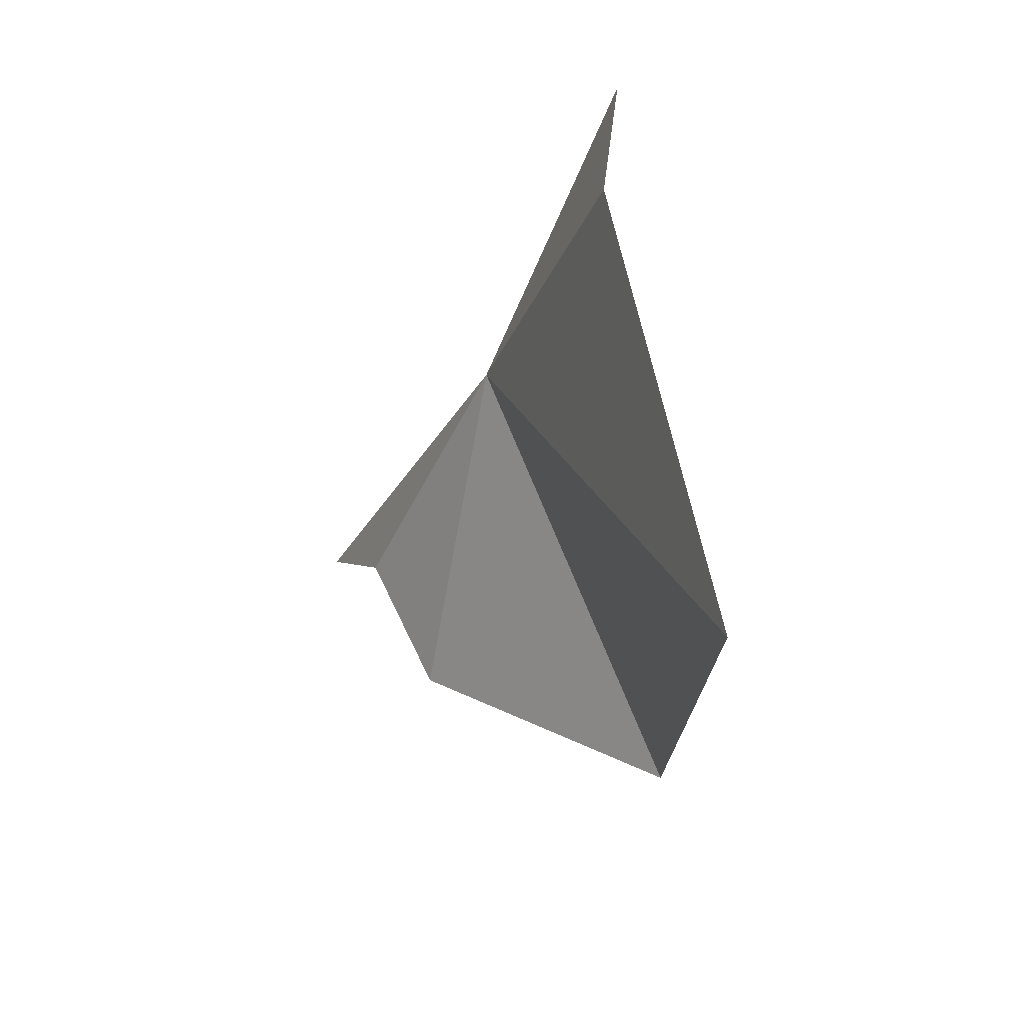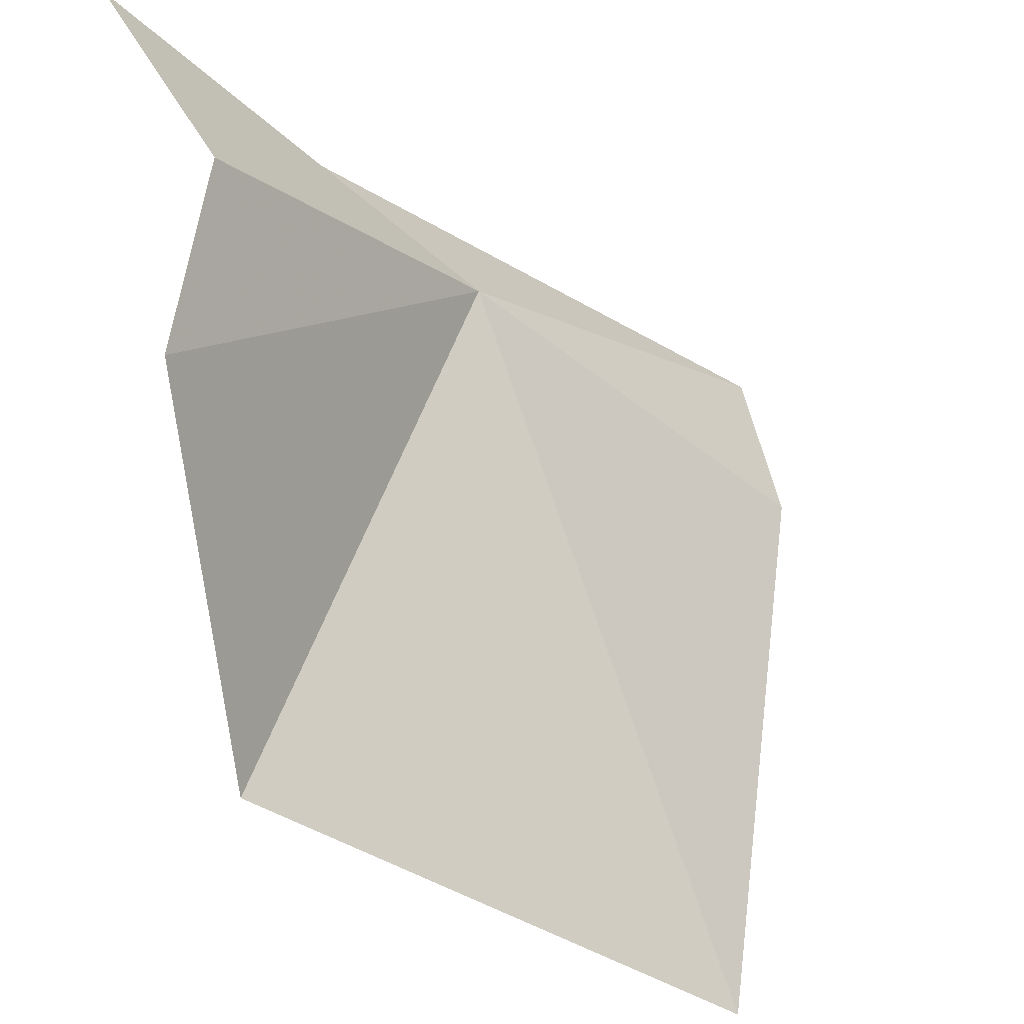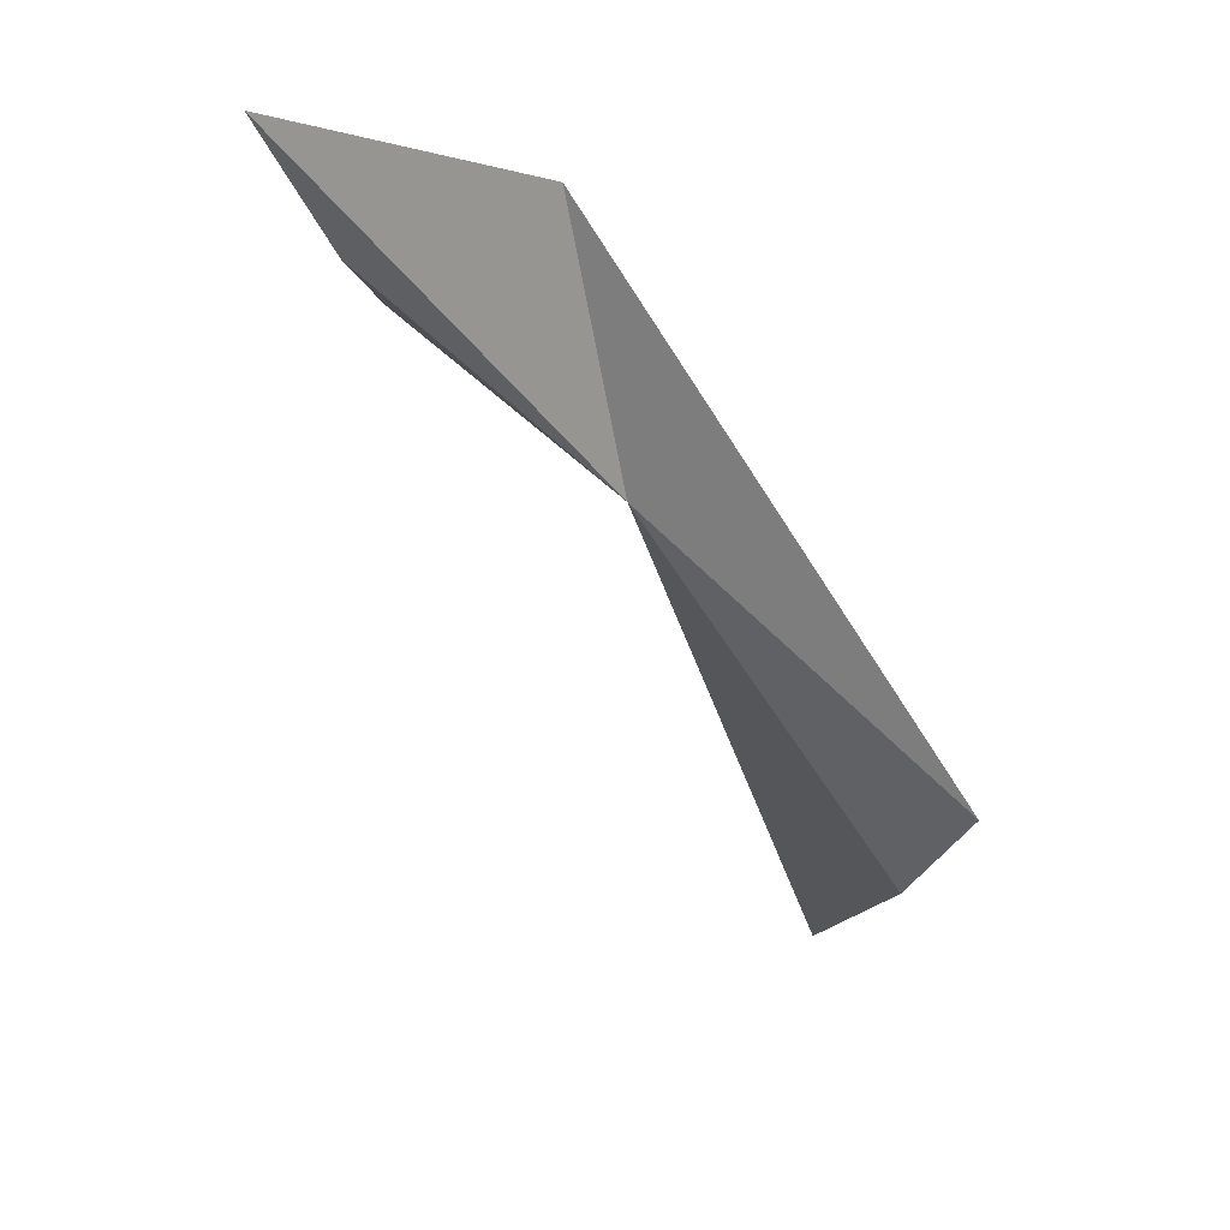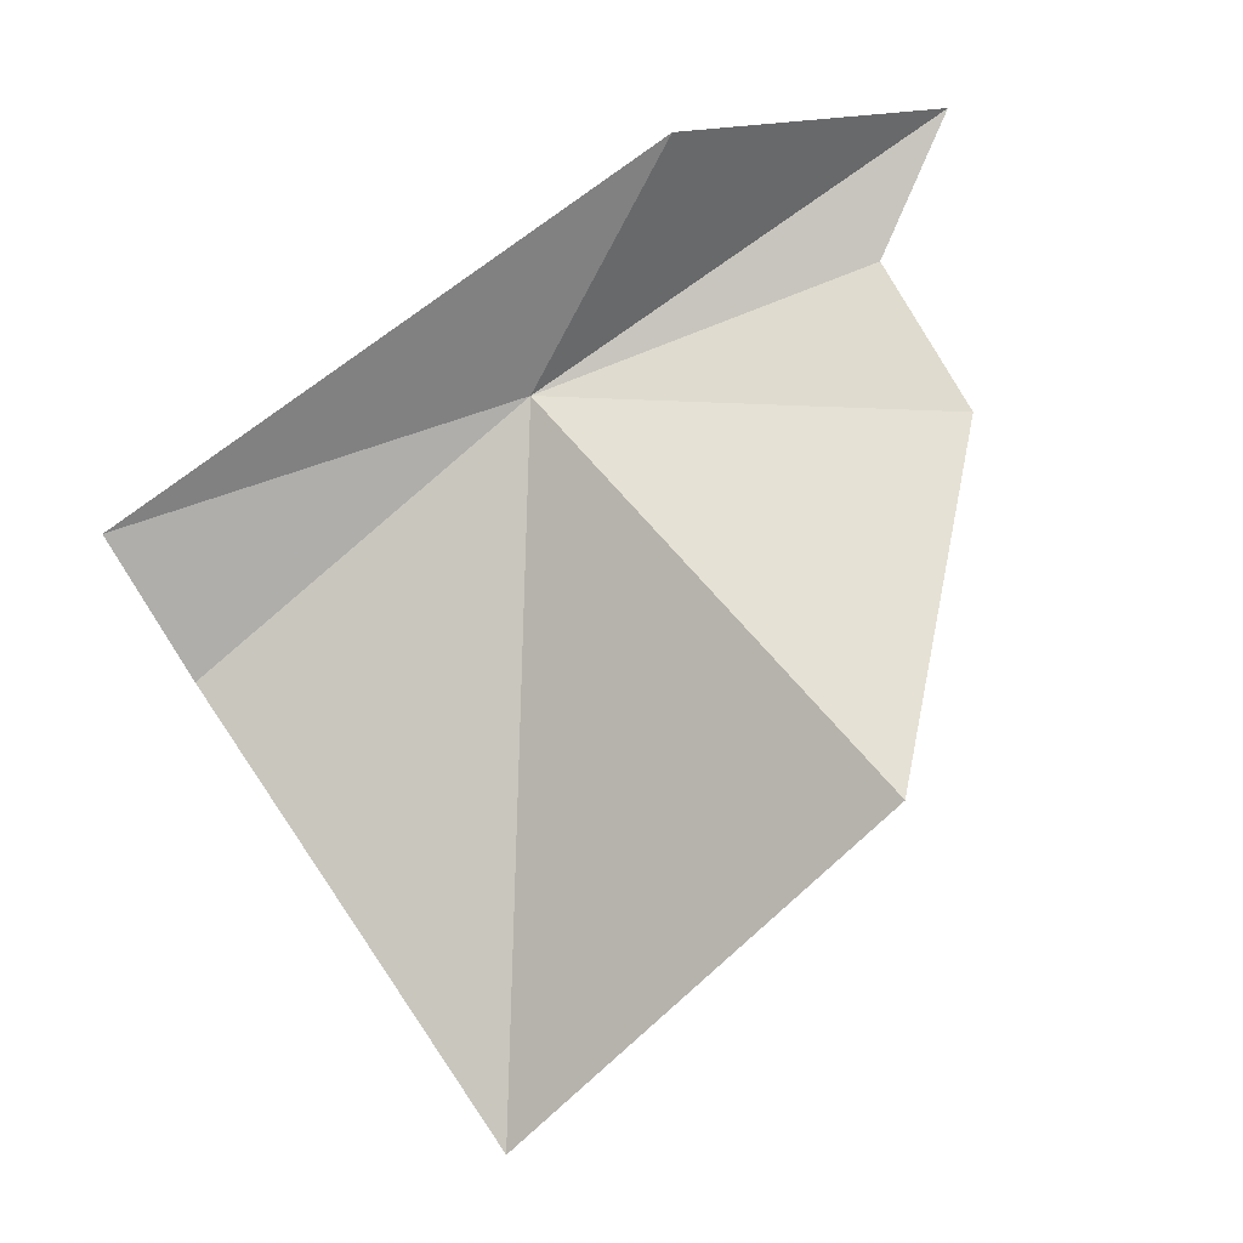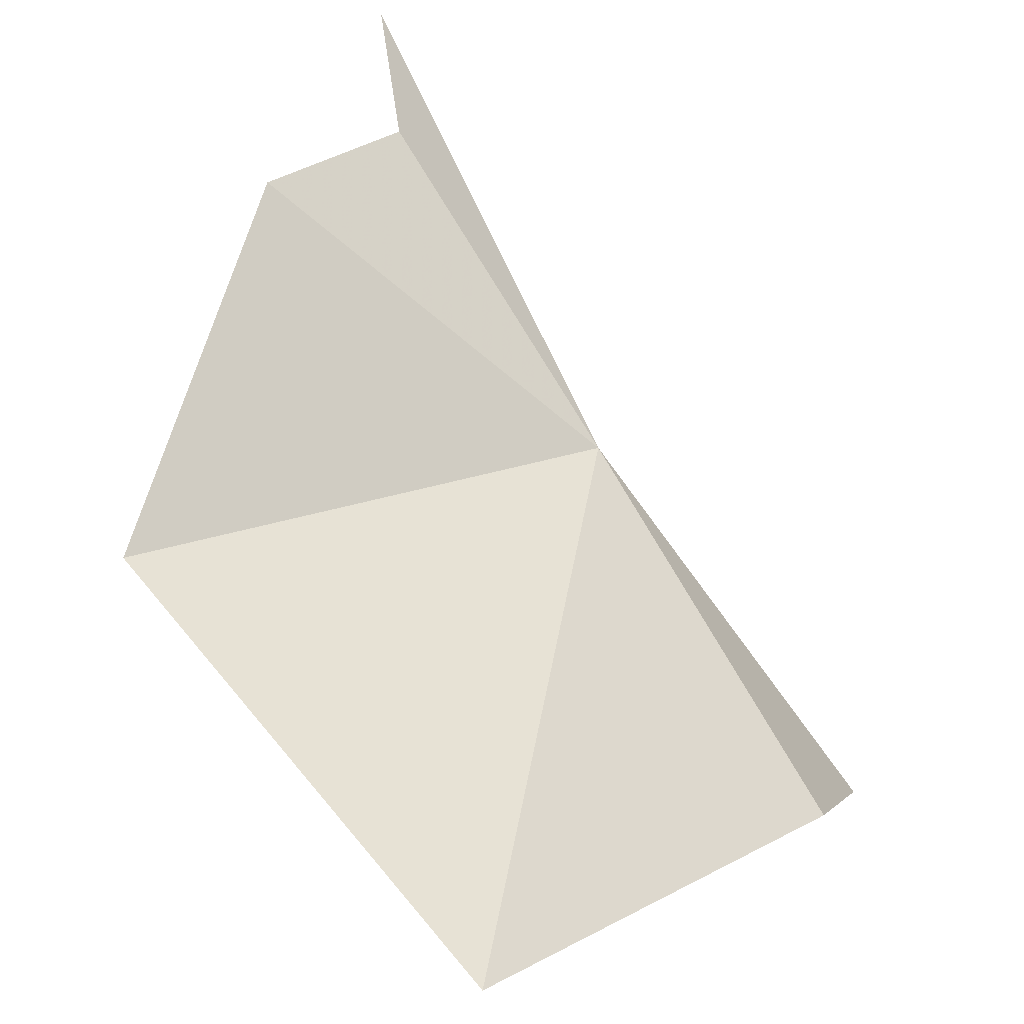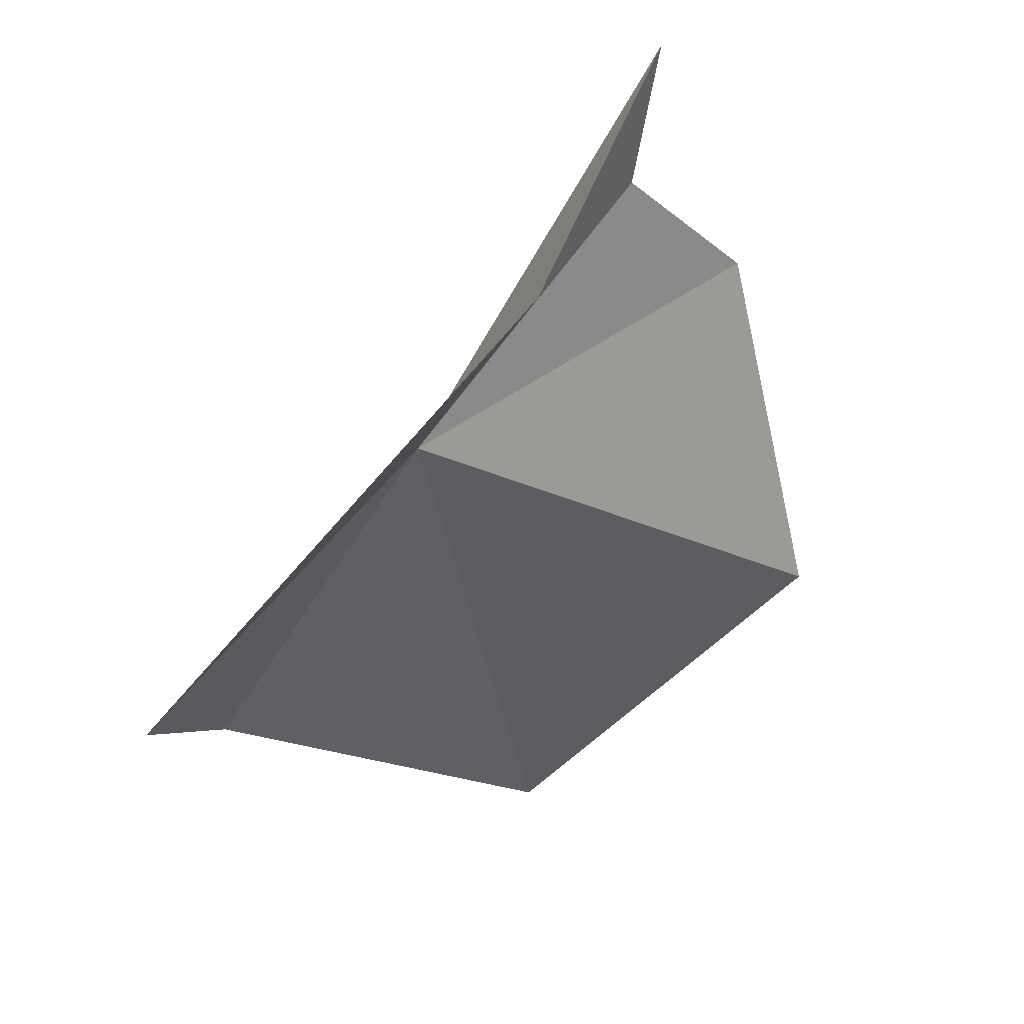
<metadata>
{"format":"obj","ext":"obj","renderer":"f3d","projection":"perspective","resolution":1024,"background":"white","views":[{"elev":-67.6,"azim":-58.6,"up":"+Z"},{"elev":70.6,"azim":146.9,"up":"+Y"},{"elev":38.6,"azim":-83.0,"up":"+Z"},{"elev":16.4,"azim":44.6,"up":"+Z"},{"elev":23.1,"azim":176.2,"up":"+Y"},{"elev":68.7,"azim":8.7,"up":"+Z"}]}
</metadata>
<code>
v 12.29 28.93 21.47
v 12.53 29.39 21.79
v 12.52 29.29 21.61
v 12.83 28.97 21.1
v 12.48 28.71 20.65
v 11.99 28.54 21.32
v 12.43 29.02 21.78
v 12.06 28.61 21.14
v 12.67 29.27 21.46
f 1 3 2
f 1 5 4
f 1 7 6
f 1 2 7
f 1 6 8
f 1 4 9
f 1 8 5
f 1 9 3

</code>
